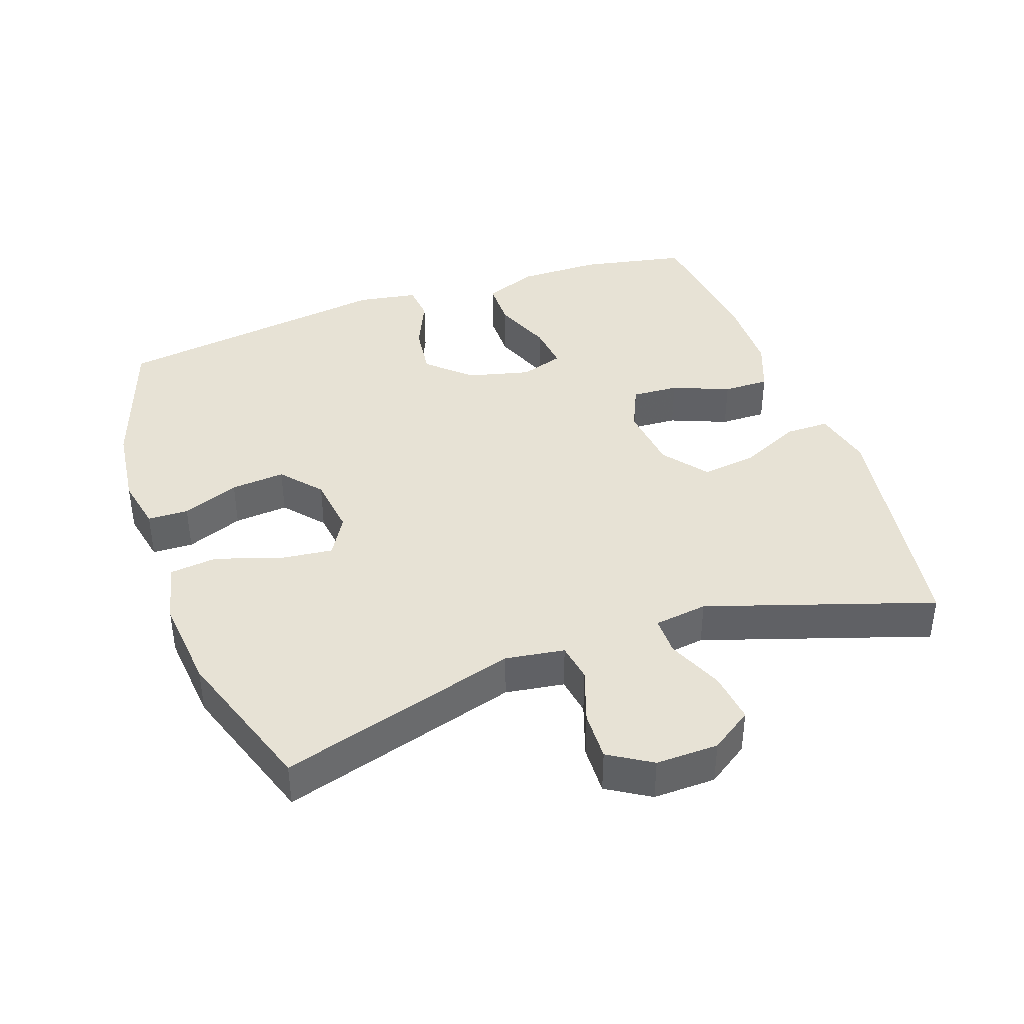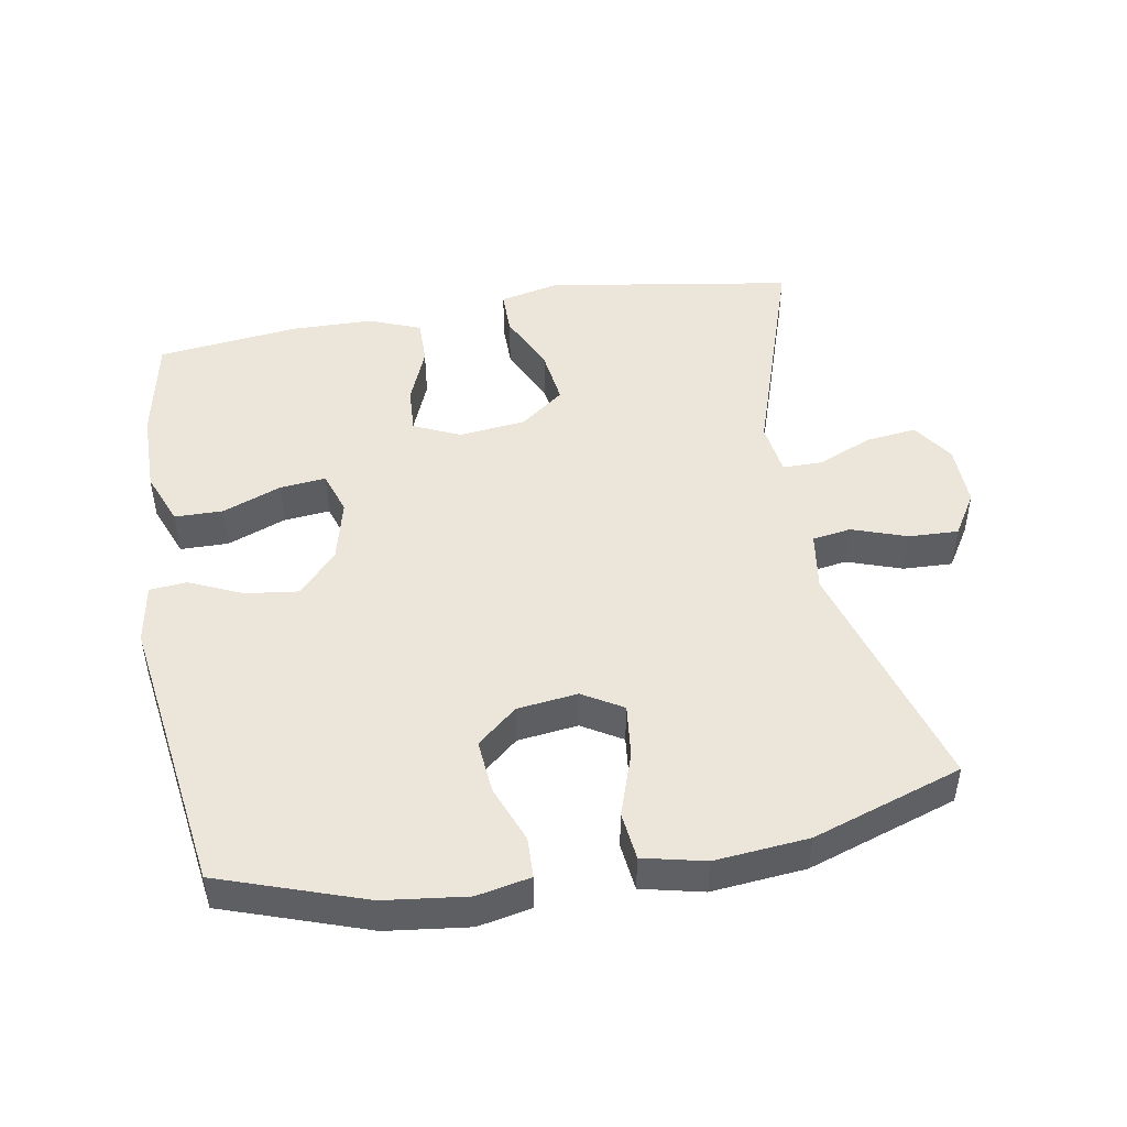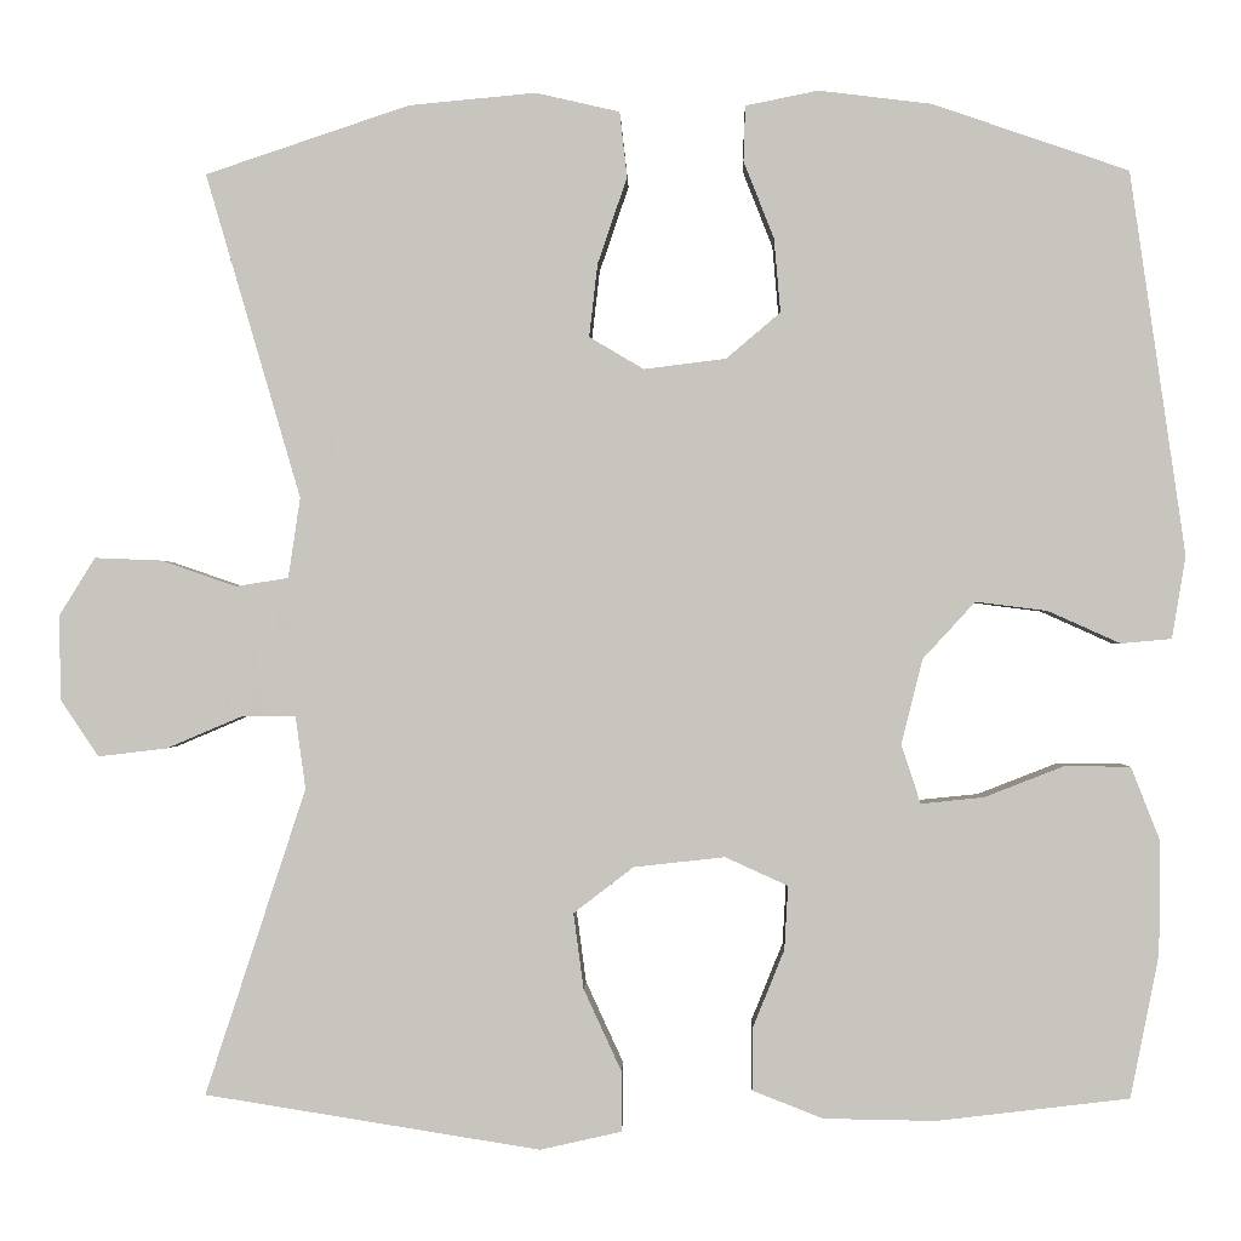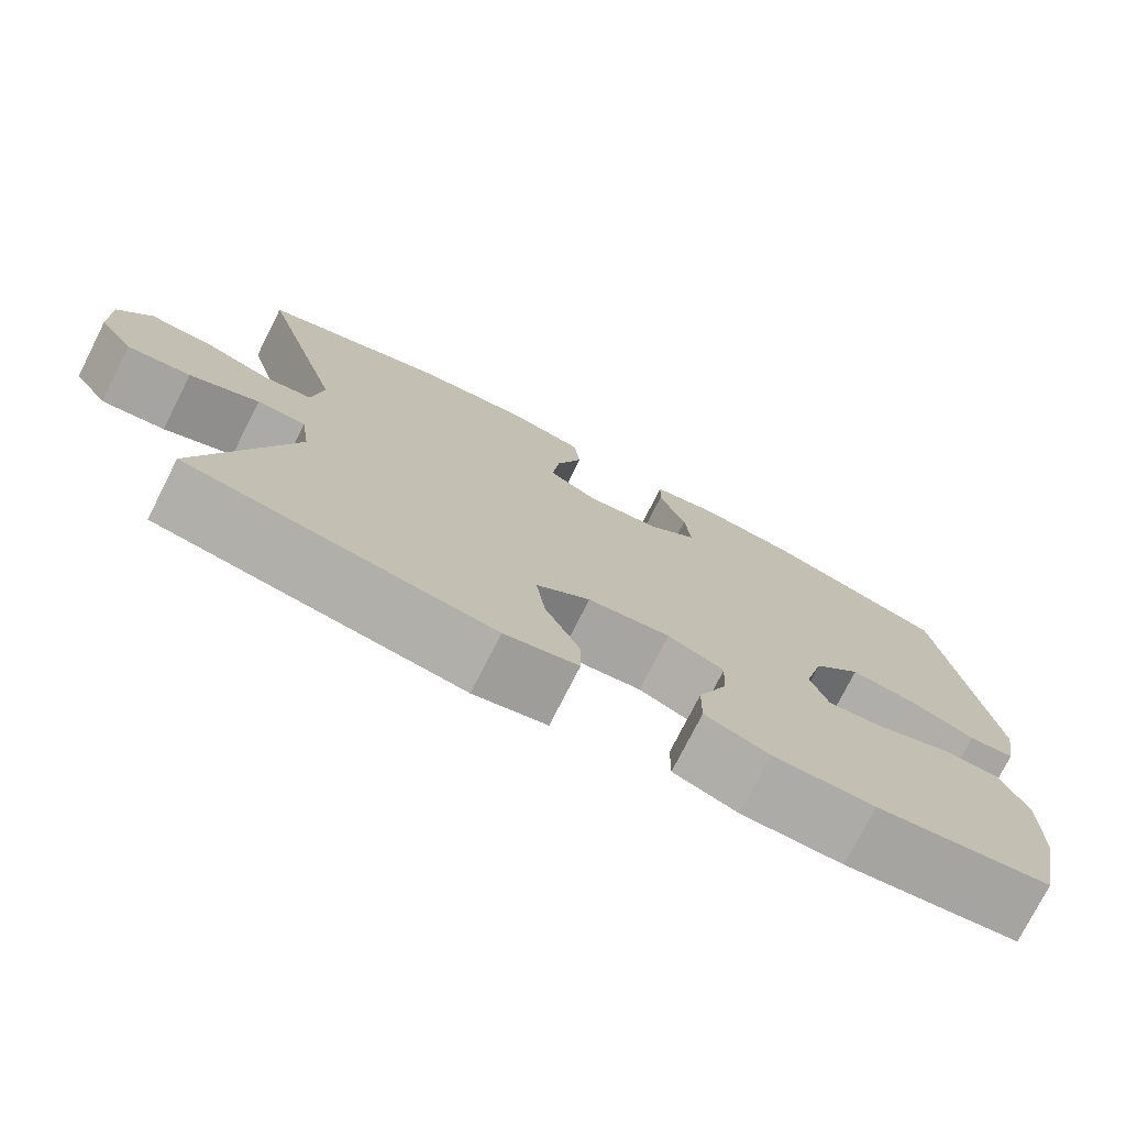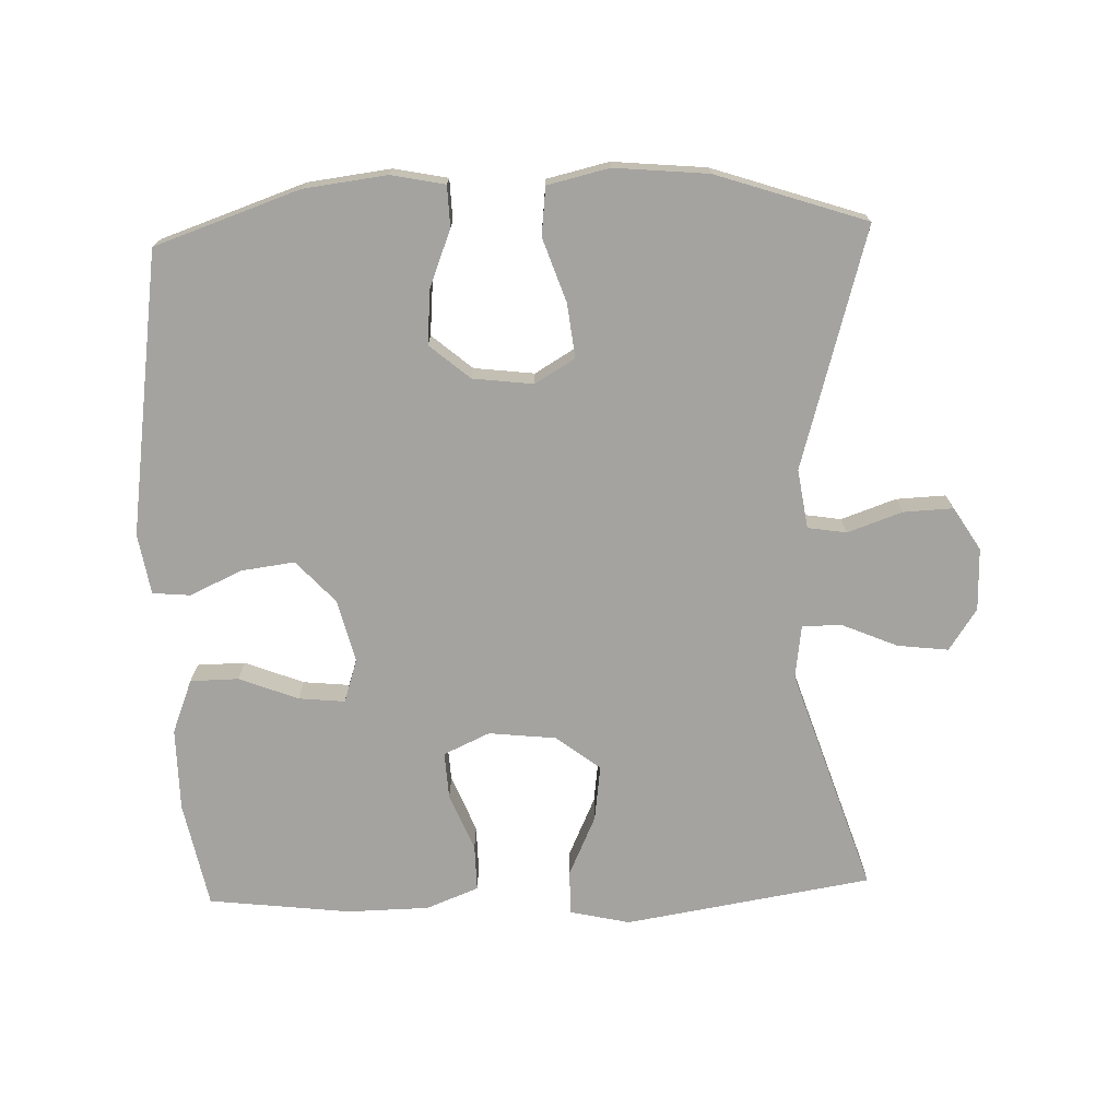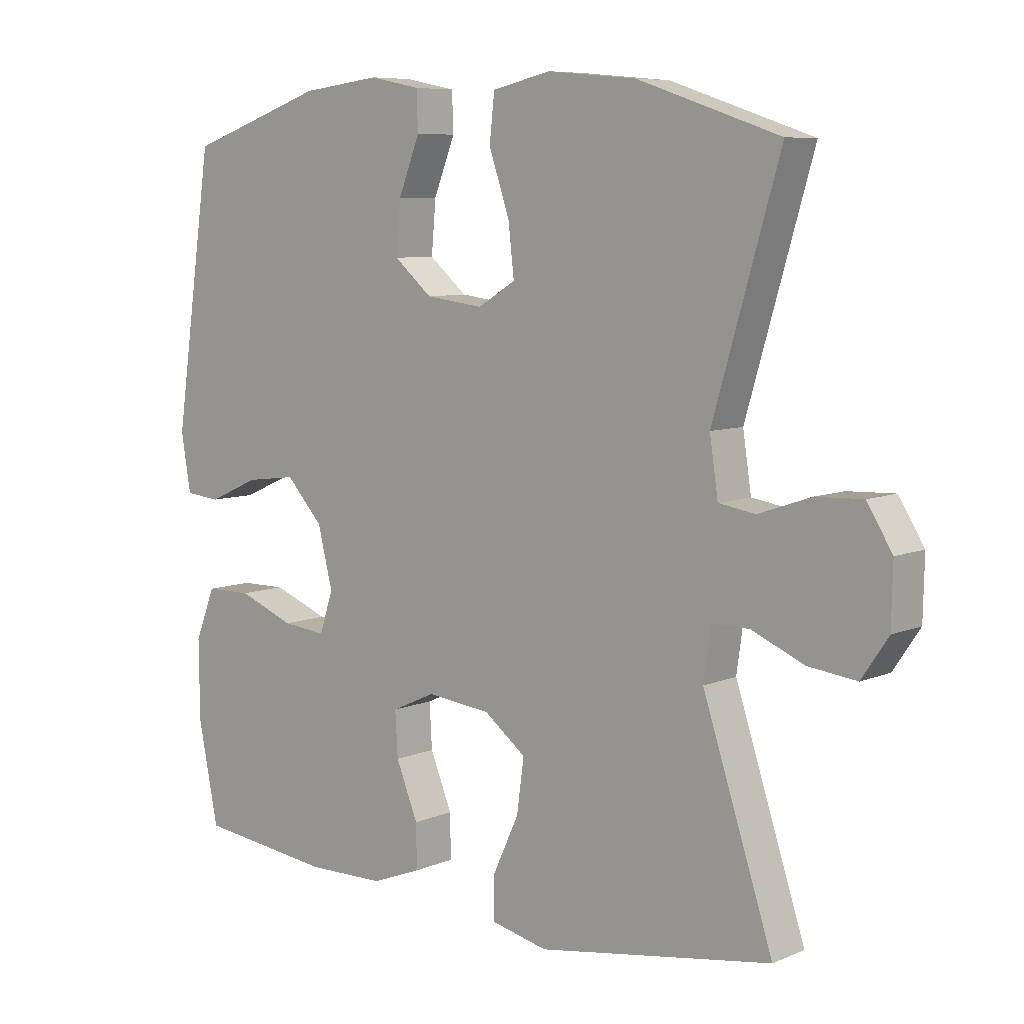
<metadata>
{"format":"obj","ext":"obj","renderer":"f3d","projection":"perspective","resolution":1024,"background":"white","views":[{"elev":40.1,"azim":70.5,"up":"+Y"},{"elev":47.6,"azim":-9.9,"up":"+Y"},{"elev":-0.3,"azim":-178.5,"up":"+Z"},{"elev":-76.1,"azim":153.1,"up":"+Z"},{"elev":-72.9,"azim":2.0,"up":"+Y"},{"elev":7.6,"azim":40.6,"up":"+Z"}]}
</metadata>
<code>
v 0.5 0.07 0.5
v 0.397 0.07 0.148
v 0.41 0.07 0.061
v 0.467 0.07 0.052
v 0.548 0.07 0.08
v 0.621 0.07 0.083
v 0.66 0.07 0.02
v 0.658 0.07 -0.072
v 0.617 0.07 -0.133
v 0.542 0.07 -0.124
v 0.46 0.07 -0.089
v 0.402 0.07 -0.089
v 0.391 0.07 -0.168
v 0.5 0.07 -0.5
v 0.136 0.07 -0.558
v 0.048 0.07 -0.538
v 0.048 0.07 -0.473
v 0.089 0.07 -0.384
v 0.1 0.07 -0.302
v 0.035 0.07 -0.252
v -0.064 0.07 -0.241
v -0.132 0.07 -0.272
v -0.128 0.07 -0.341
v -0.094 0.07 -0.425
v -0.093 0.07 -0.493
v -0.17 0.07 -0.523
v -0.291 0.07 -0.525
v -0.5 0.07 -0.5
v -0.531 0.07 -0.344
v -0.532 0.07 -0.222
v -0.501 0.07 -0.143
v -0.43 0.07 -0.142
v -0.343 0.07 -0.176
v -0.275 0.07 -0.183
v -0.254 0.07 -0.119
v -0.277 0.07 -0.027
v -0.334 0.07 0.035
v -0.412 0.07 0.025
v -0.49 0.07 -0.01
v -0.545 0.07 -0.005
v -0.56 0.07 0.084
v -0.5 0.07 0.5
v -0.287 0.07 0.573
v -0.165 0.07 0.588
v -0.086 0.07 0.572
v -0.084 0.07 0.512
v -0.117 0.07 0.428
v -0.124 0.07 0.348
v -0.065 0.07 0.298
v 0.024 0.07 0.287
v 0.083 0.07 0.322
v 0.074 0.07 0.401
v 0.042 0.07 0.495
v 0.05 0.07 0.566
v 0.141 0.07 0.587
v 0.279 0.07 0.574
v 0.5 0 0.5
v 0.397 0 0.148
v 0.41 0 0.061
v 0.467 0 0.052
v 0.548 0 0.08
v 0.621 0 0.083
v 0.66 0 0.02
v 0.658 0 -0.072
v 0.617 0 -0.133
v 0.542 0 -0.124
v 0.46 0 -0.089
v 0.402 0 -0.089
v 0.391 0 -0.168
v 0.5 0 -0.5
v 0.136 0 -0.558
v 0.048 0 -0.538
v 0.048 0 -0.473
v 0.089 0 -0.384
v 0.1 0 -0.302
v 0.035 0 -0.252
v -0.064 0 -0.241
v -0.132 0 -0.272
v -0.128 0 -0.341
v -0.094 0 -0.425
v -0.093 0 -0.493
v -0.17 0 -0.523
v -0.291 0 -0.525
v -0.5 0 -0.5
v -0.531 0 -0.344
v -0.532 0 -0.222
v -0.501 0 -0.143
v -0.43 0 -0.142
v -0.343 0 -0.176
v -0.275 0 -0.183
v -0.254 0 -0.119
v -0.277 0 -0.027
v -0.334 0 0.035
v -0.412 0 0.025
v -0.49 0 -0.01
v -0.545 0 -0.005
v -0.56 0 0.084
v -0.5 0 0.5
v -0.287 0 0.573
v -0.165 0 0.588
v -0.086 0 0.572
v -0.084 0 0.512
v -0.117 0 0.428
v -0.124 0 0.348
v -0.065 0 0.298
v 0.024 0 0.287
v 0.083 0 0.322
v 0.074 0 0.401
v 0.042 0 0.495
v 0.05 0 0.566
v 0.141 0 0.587
v 0.279 0 0.574
f 56 1 2
f 55 56 2
f 54 55 2
f 53 54 2
f 52 53 2
f 51 52 2 3
f 50 51 3
f 49 50 3
f 45 46 47
f 44 45 47
f 43 44 47
f 42 43 47
f 41 42 47
f 40 41 47
f 39 40 47
f 38 39 47
f 37 38 47 48
f 36 37 48 49
f 31 32 33
f 30 31 33
f 29 30 33
f 28 29 33
f 27 28 33
f 26 27 33
f 25 26 33
f 24 25 33
f 23 24 33
f 22 23 33 34
f 21 22 34 35
f 16 17 18
f 15 16 18
f 14 15 18
f 13 14 18
f 12 13 18 19
f 9 10 11
f 8 9 11
f 7 8 11
f 6 7 11
f 5 6 11
f 4 5 11
f 3 4 11 12
f 49 3 12
f 36 49 12
f 35 36 12
f 21 35 12
f 20 21 12
f 12 19 20
f 58 57 112
f 58 112 111
f 58 111 110
f 58 110 109
f 58 109 108
f 59 58 108 107
f 59 107 106
f 59 106 105
f 103 102 101
f 103 101 100
f 103 100 99
f 103 99 98
f 103 98 97
f 103 97 96
f 103 96 95
f 103 95 94
f 104 103 94 93
f 105 104 93 92
f 89 88 87
f 89 87 86
f 89 86 85
f 89 85 84
f 89 84 83
f 89 83 82
f 89 82 81
f 89 81 80
f 89 80 79
f 90 89 79 78
f 91 90 78 77
f 74 73 72
f 74 72 71
f 74 71 70
f 74 70 69
f 75 74 69 68
f 67 66 65
f 67 65 64
f 67 64 63
f 67 63 62
f 67 62 61
f 67 61 60
f 68 67 60 59
f 68 59 105
f 68 105 92
f 68 92 91
f 68 91 77
f 68 77 76
f 76 75 68
f 1 57 58 2
f 2 58 59 3
f 3 59 60 4
f 4 60 61 5
f 5 61 62 6
f 6 62 63 7
f 7 63 64 8
f 8 64 65 9
f 9 65 66 10
f 10 66 67 11
f 11 67 68 12
f 12 68 69 13
f 13 69 70 14
f 14 70 71 15
f 15 71 72 16
f 16 72 73 17
f 17 73 74 18
f 18 74 75 19
f 19 75 76 20
f 20 76 77 21
f 21 77 78 22
f 22 78 79 23
f 23 79 80 24
f 24 80 81 25
f 25 81 82 26
f 26 82 83 27
f 27 83 84 28
f 28 84 85 29
f 29 85 86 30
f 30 86 87 31
f 31 87 88 32
f 32 88 89 33
f 33 89 90 34
f 34 90 91 35
f 35 91 92 36
f 36 92 93 37
f 37 93 94 38
f 38 94 95 39
f 39 95 96 40
f 40 96 97 41
f 41 97 98 42
f 42 98 99 43
f 43 99 100 44
f 44 100 101 45
f 45 101 102 46
f 46 102 103 47
f 47 103 104 48
f 48 104 105 49
f 49 105 106 50
f 50 106 107 51
f 51 107 108 52
f 52 108 109 53
f 53 109 110 54
f 54 110 111 55
f 55 111 112 56
f 56 112 57 1

</code>
